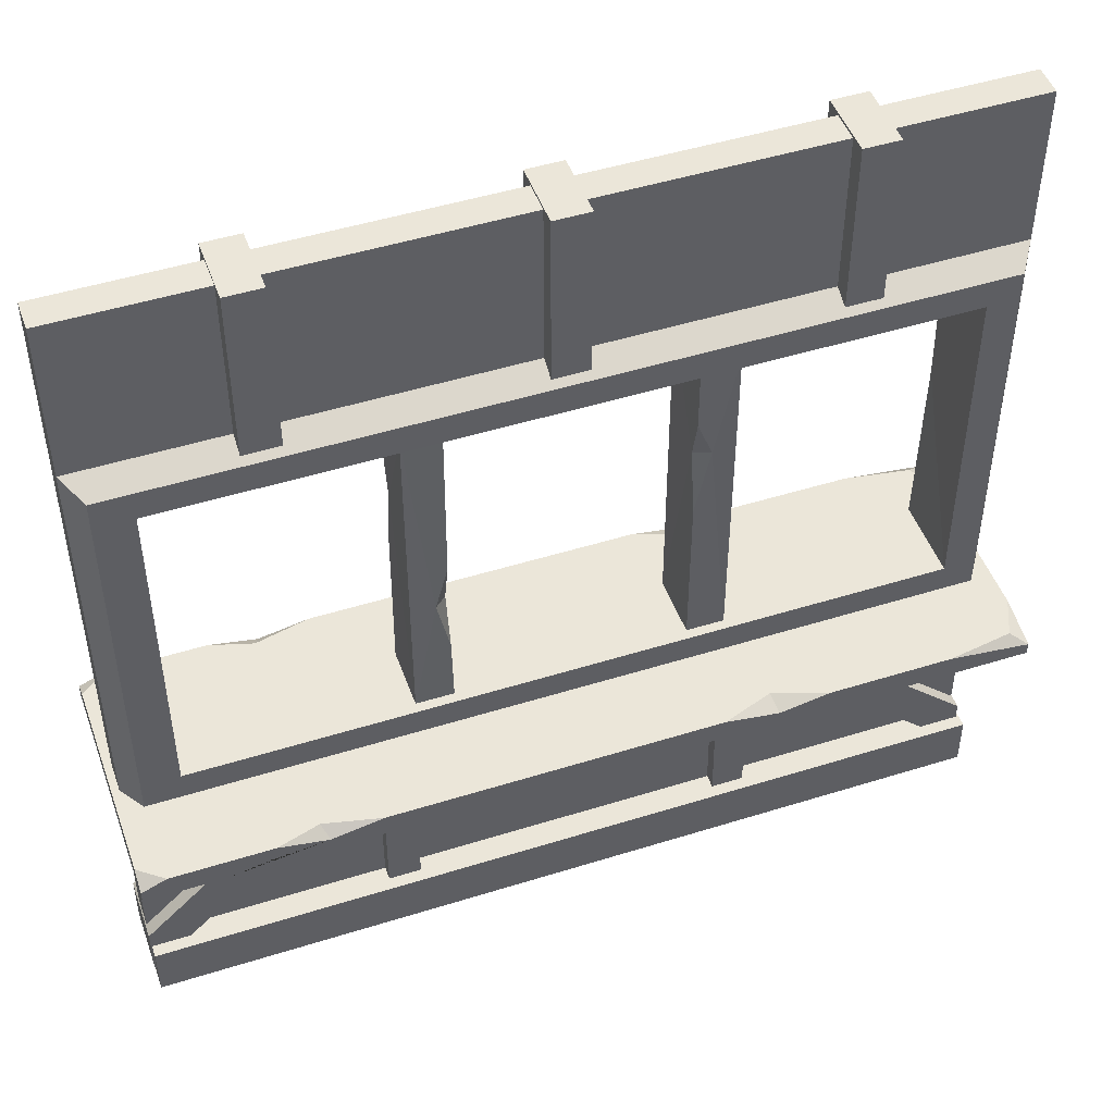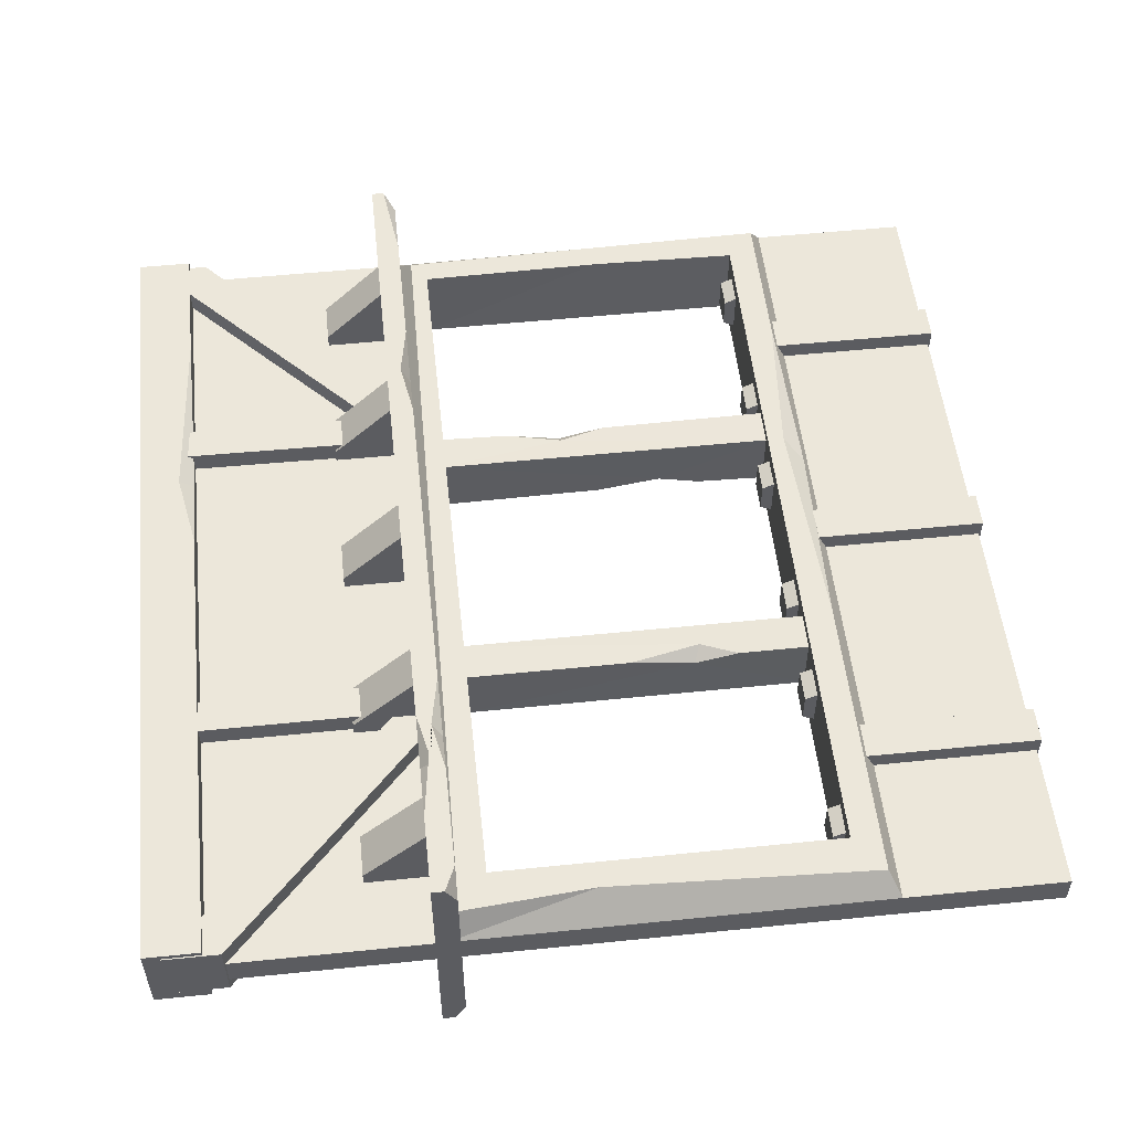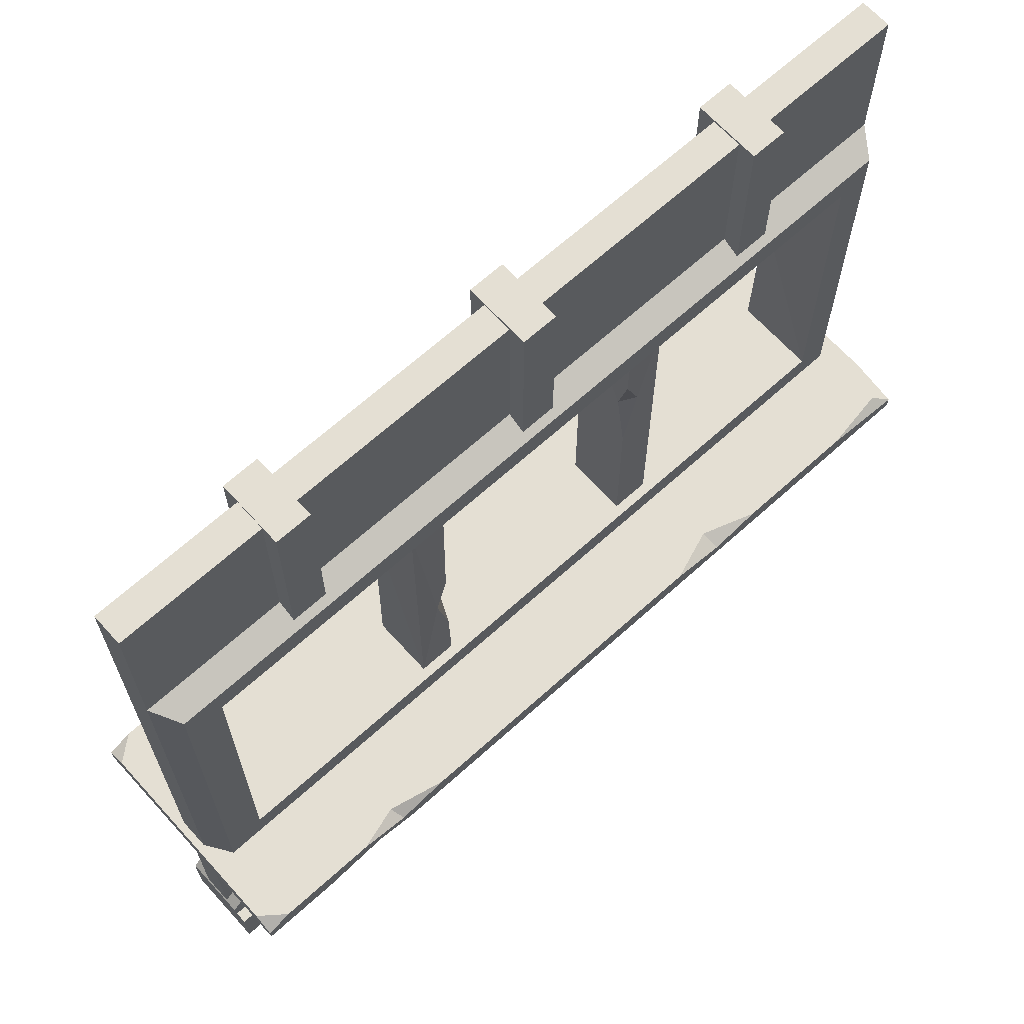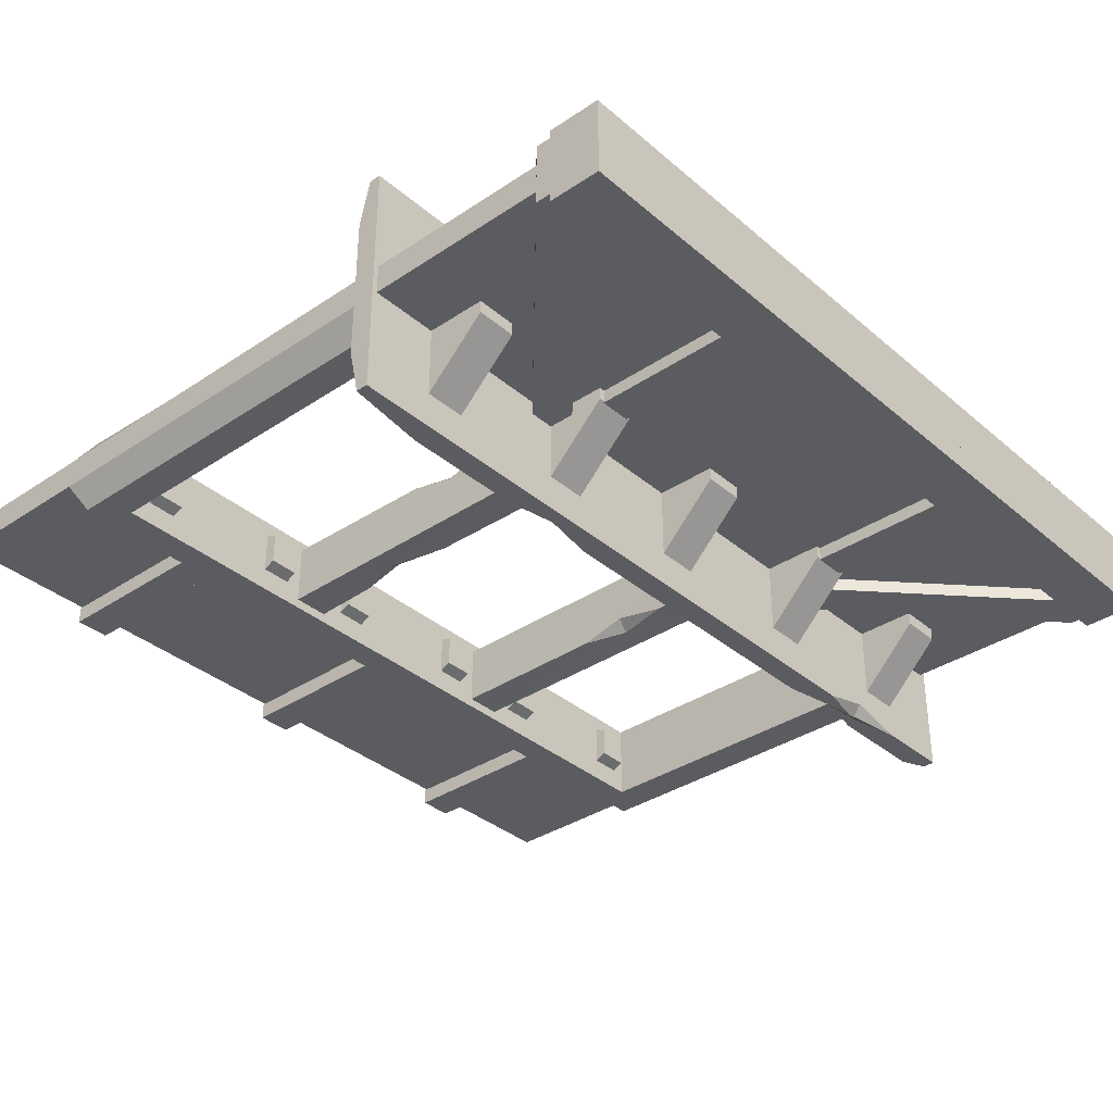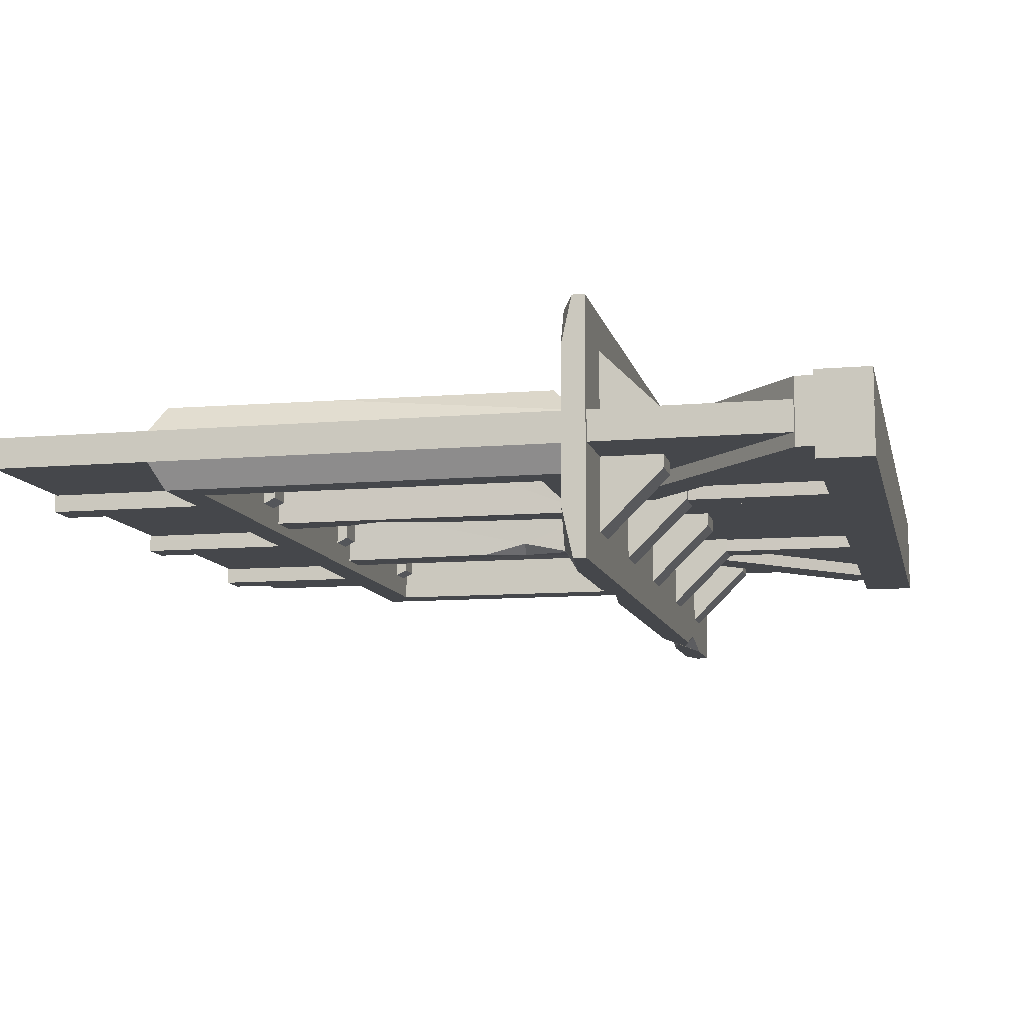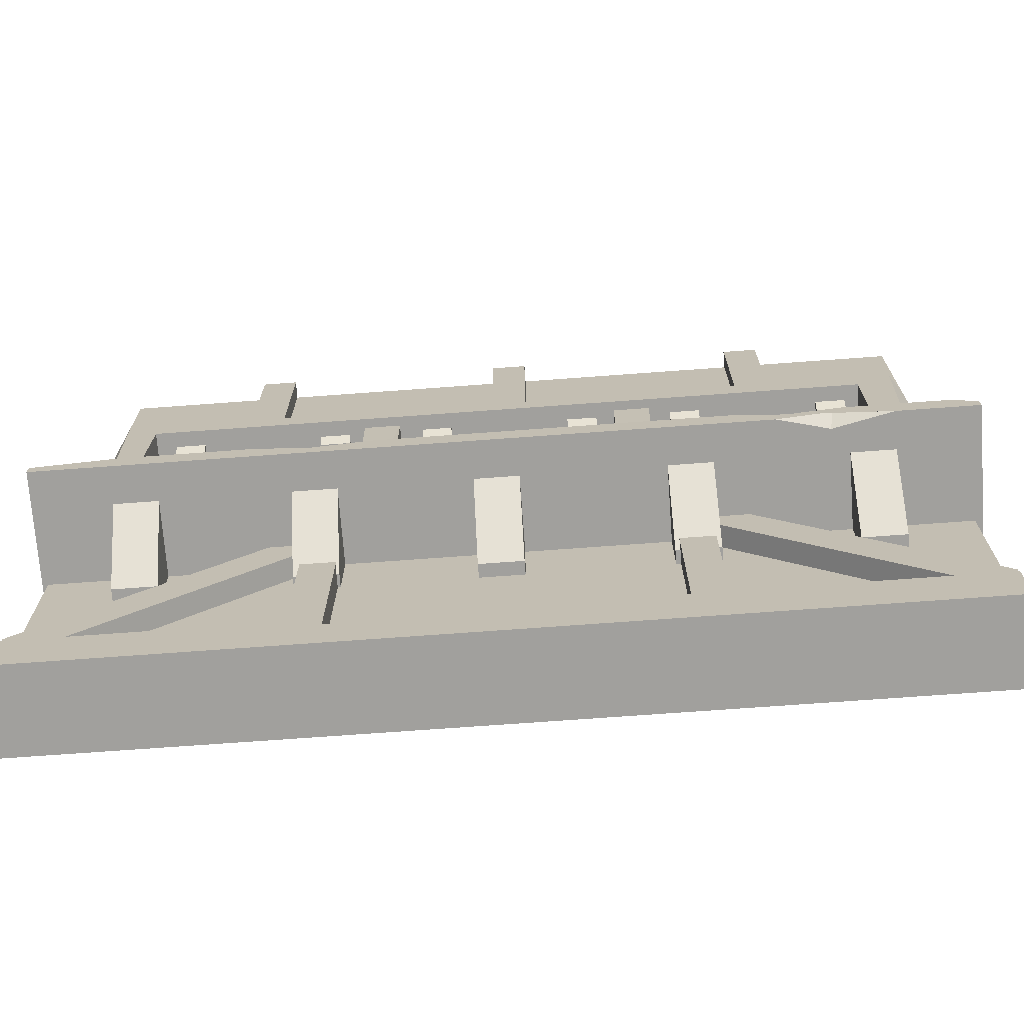
<metadata>
{"format":"obj","ext":"obj","renderer":"f3d","projection":"perspective","resolution":1024,"background":"white","views":[{"elev":48.0,"azim":160.6,"up":"+Y"},{"elev":53.5,"azim":83.8,"up":"+Z"},{"elev":66.5,"azim":137.8,"up":"+Y"},{"elev":-35.2,"azim":-48.4,"up":"+Z"},{"elev":-10.2,"azim":-77.5,"up":"+Z"},{"elev":-71.7,"azim":4.2,"up":"+Y"}]}
</metadata>
<code>
v 175.7 187.8 5.635
v 184.7 187.8 5.635
v 175.7 191.8 7.544
v 184.7 191.8 7.544
v 175.7 191.8 -5.375
v 184.7 191.8 -5.375
v 175.7 187.8 -3.466
v 184.7 187.8 -3.466
v 221 187.8 5.635
v 230 187.8 5.635
v 221 191.8 7.544
v 230 191.8 7.544
v 221 191.8 -5.375
v 230 191.8 -5.375
v 221 187.8 -3.466
v 230 187.8 -3.466
v 143.7 187.8 5.635
v 152.8 187.8 5.635
v 143.7 191.8 7.544
v 152.8 191.8 7.544
v 143.7 191.8 -5.375
v 152.8 191.8 -5.375
v 143.7 187.8 -3.466
v 152.8 187.8 -3.466
v 98.44 187.8 5.635
v 107.5 187.8 5.635
v 98.44 191.8 7.544
v 107.5 191.8 7.544
v 98.44 191.8 -5.375
v 107.5 191.8 -5.375
v 98.44 187.8 -3.466
v 107.5 187.8 -3.466
v 66.6 187.8 5.635
v 75.65 187.8 5.635
v 66.6 191.8 7.544
v 75.65 191.8 7.544
v 66.6 191.8 -5.375
v 75.65 191.8 -5.375
v 66.6 187.8 -3.466
v 75.65 187.8 -3.466
v 21.31 187.8 5.635
v 30.36 187.8 5.635
v 21.31 191.8 7.544
v 30.36 191.8 7.544
v 21.31 191.8 -5.375
v 30.36 191.8 -5.375
v 21.31 187.8 -3.466
v 30.36 187.8 -3.466
v 21.46 78.03 -26.9
v 33.69 78.03 -26.9
v 21.46 78.03 0
v 33.69 78.03 0
v 21.46 59.04 0
v 33.69 59.04 0
v 21.46 59.04 -8.276
v 33.69 59.04 -8.276
v 21.46 78.03 26.9
v 33.69 78.03 26.9
v 21.46 59.04 8.276
v 33.69 59.04 8.276
v 117.6 78.03 -26.9
v 129.8 78.03 -26.9
v 117.6 78.03 0
v 129.8 78.03 0
v 117.6 59.04 0
v 129.8 59.04 0
v 117.6 59.04 -8.276
v 129.8 59.04 -8.276
v 117.6 78.03 26.9
v 129.8 78.03 26.9
v 117.6 59.04 8.276
v 129.8 59.04 8.276
v -0.3967 77.01 -36.44
v 252.2 77.01 -36.44
v -0.3967 80.62 -36.44
v 252.2 83.79 -30.72
v -0.3967 83.79 0
v 252.2 83.79 0
v -0.3967 77.01 0
v 252.2 77.01 0
v -0.3967 83.79 -22.26
v 23.58 83.79 -36.44
v 4.382 83.79 -33.35
v 59.6 83.79 -36.44
v 74.5 81.14 -36.44
v 90.54 83.79 -36.44
v 75.37 83.79 -31.1
v 186.5 83.79 -36.44
v 215.7 83.79 -36.44
v 203 83.79 -32.69
v 201.4 80.95 -36.44
v 245 83.79 -36.44
v 252.2 80.65 -36.44
v 198 77.01 -36.44
v 229.6 77.01 -36.44
v 213.3 80.28 -36.44
v 212.6 77.01 -32.78
v -0.3967 77.01 36.44
v 252.2 77.01 36.44
v -0.3967 80.62 36.44
v 252.2 83.79 30.72
v -0.3967 83.79 22.26
v 23.58 83.79 36.44
v 4.382 83.79 33.35
v 59.6 83.79 36.44
v 74.5 81.14 36.44
v 90.54 83.79 36.44
v 75.37 83.79 31.1
v 186.5 83.79 36.44
v 215.7 83.79 36.44
v 203 83.79 32.69
v 201.4 80.95 36.44
v 245 83.79 36.44
v 252.2 80.65 36.44
v 198 77.01 36.44
v 229.6 77.01 36.44
v 213.3 80.28 36.44
v 212.6 77.01 32.78
v 169.1 78.03 -26.9
v 181.3 78.03 -26.9
v 169.1 78.03 0
v 181.3 78.03 0
v 169.1 59.04 0
v 181.3 59.04 0
v 169.1 59.04 -8.276
v 181.3 59.04 -8.276
v 169.1 78.03 26.9
v 181.3 78.03 26.9
v 169.1 59.04 8.276
v 181.3 59.04 8.276
v 217.4 78.03 -26.9
v 229.7 78.03 -26.9
v 217.4 78.03 0
v 229.7 78.03 0
v 217.4 59.04 0
v 229.7 59.04 0
v 217.4 59.04 -8.276
v 229.7 59.04 -8.276
v 217.4 78.03 26.9
v 229.7 78.03 26.9
v 217.4 59.04 8.276
v 229.7 59.04 8.276
v 69.14 78.03 -26.9
v 81.36 78.03 -26.9
v 69.14 78.03 0
v 81.36 78.03 0
v 69.14 59.04 0
v 81.36 59.04 0
v 69.14 59.04 -8.276
v 81.36 59.04 -8.276
v 69.14 78.03 26.9
v 81.36 78.03 26.9
v 69.14 59.04 8.276
v 81.36 59.04 8.276
v 158.2 91.69 -9.157
v 169.2 91.69 -9.157
v 158.2 191.8 -9.157
v 169.2 191.8 -9.157
v 158.2 191.8 9.157
v 169.2 191.8 9.157
v 158.2 91.69 9.157
v 169.2 91.69 9.157
v 158.5 112 -8.756
v 158.5 141.8 -8.756
v 162.1 128.3 -8.756
v 158.5 127.9 -5.354
v 168.9 170.9 8.756
v 168.9 139.4 8.756
v 164.6 160 8.756
v 168.9 158.3 5.684
v 80.61 91.69 9.157
v 91.54 91.69 9.157
v 80.61 191.8 9.157
v 91.54 191.8 9.157
v 80.61 191.8 -9.157
v 91.54 191.8 -9.157
v 80.61 91.69 -9.157
v 91.54 91.69 -9.157
v 80.85 112 8.756
v 80.85 141.8 8.756
v 84.44 128.3 8.756
v 80.85 127.9 5.354
v 91.3 170.9 -8.756
v 91.3 139.4 -8.756
v 86.93 160 -8.756
v 91.3 158.3 -5.684
v 0 15.85 12.1
v 0 2e-06 12.1
v 250 15.85 12.1
v 250 2e-06 12.1
v 250 15.85 -12.1
v 250 2e-06 -12.1
v 0 15.85 -12.1
v 0 2e-06 -12.1
v 36.75 15.85 12.1
v 113.6 15.85 12.1
v 90.47 15.85 8.738
v 90.79 11.61 12.1
v 1.115 0 4.487
v 250 0 4.487
v 1.115 250 4.487
v 250 250 4.487
v 1.115 250 -4.487
v 250 250 -4.487
v 1.115 0 -4.487
v 250 0 -4.487
v 1.115 80.03 4.487
v 250 80.03 4.487
v 250 203.4 4.487
v 1.115 203.4 4.487
v 1.115 203.4 -4.487
v 250 203.4 -4.487
v 250 80.03 -4.487
v 1.115 80.03 -4.487
v 8.492 87.54 12.01
v 245.1 83.84 12.01
v 245.1 199.6 12.01
v 6.049 199.6 12.01
v 6.049 199.6 -12.01
v 245.1 199.6 -12.01
v 245.1 83.84 -12.01
v 6.049 83.84 -12.01
v 15.33 92.25 12.01
v 234.2 92.25 12.01
v 234.2 191.2 12.01
v 15.33 191.2 12.01
v 15.33 191.2 -12.01
v 234.2 191.2 -12.01
v 234.2 92.25 -12.01
v 15.33 92.25 -12.01
v 234.2 149.3 12.01
v 241.9 121.8 12.01
v 48.22 199.6 12.01
v 159.7 199.6 12.01
v 99.65 201.7 7.9
v 93.71 196.1 12.01
v 7.13 149.6 12.01
v 14.53 146.6 12.01
v 125.6 250 -4.487
v 125.6 250 4.487
v 130.8 198.7 9.618
v 120.4 198.7 9.618
v 130.8 198.7 -9.618
v 120.4 198.7 -9.618
v 130.8 250.6 -9.618
v 120.4 250.6 -9.618
v 130.8 250.6 9.618
v 120.4 250.6 9.618
v 53.95 198.7 9.618
v 43.54 198.7 9.618
v 53.95 198.7 -9.618
v 43.54 198.7 -9.618
v 53.95 250.6 -9.618
v 43.54 250.6 -9.618
v 53.95 250.6 9.618
v 43.54 250.6 9.618
v 207.8 198.7 9.618
v 197.4 198.7 9.618
v 207.8 198.7 -9.618
v 197.4 198.7 -9.618
v 207.8 250.6 -9.618
v 197.4 250.6 -9.618
v 207.8 250.6 9.618
v 197.4 250.6 9.618
v 0.8203 4.793 10.7
v 0.8203 20.94 10.7
v 0.8203 4.793 -8.533
v 0.8203 20.94 -8.533
v 78.12 77.66 -8.533
v 62.14 77.66 -8.533
v 78.12 77.66 10.7
v 62.14 77.66 10.7
v 250.3 20.94 10.7
v 250.3 4.793 10.7
v 250.3 20.94 -8.533
v 250.3 4.793 -8.533
v 189.5 77.66 -8.533
v 173.5 77.66 -8.533
v 189.5 77.66 10.7
v 173.5 77.66 10.7
v 80.11 10.97 10.7
v 70.62 10.97 10.7
v 80.11 10.97 -8.533
v 70.62 10.97 -8.533
v 80.77 77.66 -8.533
v 71.02 77.66 -8.533
v 80.77 77.66 10.7
v 71.02 77.66 10.7
v 180.1 10.97 10.7
v 170.6 10.97 10.7
v 180.1 10.97 -8.533
v 170.6 10.97 -8.533
v 180 77.66 -8.533
v 170.3 77.66 -8.533
v 180 77.66 10.7
v 170.3 77.66 10.7
f 1 2 4 3
f 5 6 8 7
f 7 8 2 1
f 2 8 6 4
f 7 1 3 5
f 9 10 12 11
f 13 14 16 15
f 15 16 10 9
f 10 16 14 12
f 15 9 11 13
f 17 18 20 19
f 21 22 24 23
f 23 24 18 17
f 18 24 22 20
f 23 17 19 21
f 25 26 28 27
f 29 30 32 31
f 31 32 26 25
f 26 32 30 28
f 31 25 27 29
f 33 34 36 35
f 37 38 40 39
f 39 40 34 33
f 34 40 38 36
f 39 33 35 37
f 41 42 44 43
f 45 46 48 47
f 47 48 42 41
f 42 48 46 44
f 47 41 43 45
f 55 49 50 56
f 50 52 54 56
f 53 51 49 55
f 53 55 56 54
f 59 60 58 57
f 58 60 54 52
f 53 59 57 51
f 53 54 60 59
f 67 61 62 68
f 62 64 66 68
f 65 63 61 67
f 65 67 68 66
f 71 72 70 69
f 70 72 66 64
f 65 71 69 63
f 65 66 72 71
f 73 75 82 84 85
f 78 76 92 89 90
f 79 97 80
f 74 93 76 78 80
f 79 77 81 75 73
f 75 81 83
f 75 83 82
f 85 84 87
f 86 85 87
f 88 90 91
f 90 89 91
f 92 76 93
f 94 96 97
f 96 95 97
f 97 95 74 80
f 79 73 94 97
f 85 86 88 91 96
f 73 85 96 94
f 91 89 92 93 74
f 91 74 95 96
f 90 88 86 87
f 81 77 87 84 82 83
f 77 78 90 87
f 98 106 105 103 100
f 78 111 110 113 101
f 79 80 118
f 99 80 78 101 114
f 79 98 100 102 77
f 100 104 102
f 100 103 104
f 106 108 105
f 107 108 106
f 109 112 111
f 111 112 110
f 113 114 101
f 115 118 117
f 117 118 116
f 118 80 99 116
f 79 118 115 98
f 106 117 112 109 107
f 98 115 117 106
f 112 99 114 113 110
f 112 117 116 99
f 111 108 107 109
f 102 104 103 105 108 77
f 77 108 111 78
f 125 119 120 126
f 120 122 124 126
f 123 121 119 125
f 123 125 126 124
f 129 130 128 127
f 128 130 124 122
f 123 129 127 121
f 123 124 130 129
f 137 131 132 138
f 132 134 136 138
f 135 133 131 137
f 135 137 138 136
f 141 142 140 139
f 140 142 136 134
f 135 141 139 133
f 135 136 142 141
f 149 143 144 150
f 144 146 148 150
f 147 145 143 149
f 147 149 150 148
f 153 154 152 151
f 152 154 148 146
f 147 153 151 145
f 147 148 154 153
f 155 163 165 156
f 158 160 167 170
f 159 157 164 166
f 161 162 168 169
f 166 164 165
f 163 166 165
f 168 170 169
f 170 167 169
f 160 159 169 167
f 159 161 169
f 156 170 168 162
f 156 158 170
f 165 164 157 158
f 165 158 156
f 161 166 163 155
f 161 159 166
f 171 172 181 179
f 174 186 183 176
f 175 182 180 173
f 177 185 184 178
f 182 181 180
f 179 181 182
f 184 185 186
f 186 185 183
f 176 183 185 175
f 175 185 177
f 172 178 184 186
f 172 186 174
f 181 174 173 180
f 181 172 174
f 177 171 179 182
f 177 182 175
f 187 188 198 195
f 189 190 192 191
f 191 192 194 193
f 193 194 188 187
f 188 194 192 190
f 193 187 195 197 196 189 191
f 198 197 195
f 196 197 198
f 198 190 189 196
f 198 188 190
f 204 239 240 202
f 205 206 200 199
f 199 200 208 207
f 202 240 201 210 209
f 203 239 204 212 211
f 206 205 214 213
f 207 208 216 215
f 232 208 209 217
f 209 210 235
f 237 207 215
f 211 212 220 219
f 212 213 221 220
f 213 214 222 221
f 214 211 219 222
f 215 216 224 223
f 231 232 217 225
f 226 236 233 218
f 218 237 238 226
f 219 220 228 227
f 220 221 229 228
f 221 222 230 229
f 222 219 227 230
f 223 224 229 230
f 224 231 228 229
f 226 238 230 227
f 216 232 231 224
f 208 232 216
f 234 235 236
f 236 235 233
f 238 237 215 223
f 230 238 223
f 217 234 236 225
f 225 236 226
f 235 210 218 233
f 209 235 234 217
f 210 207 237 218
f 228 231 225
f 225 226 227 228
f 210 211 214 207
f 204 202 209 212
f 213 208 200 206
f 212 209 208 213
f 203 211 210 201
f 207 214 205 199
f 240 239 203 201
f 247 248 242 241
f 242 248 246 244
f 245 247 241 243
f 245 246 248 247
f 242 244 243 241
f 243 244 246 245
f 255 256 250 249
f 250 256 254 252
f 253 255 249 251
f 253 254 256 255
f 250 252 251 249
f 251 252 254 253
f 263 264 258 257
f 258 264 262 260
f 261 263 257 259
f 261 262 264 263
f 258 260 259 257
f 259 260 262 261
f 271 272 266 265
f 266 272 270 268
f 269 271 265 267
f 266 268 267 265
f 267 268 270 269
f 279 280 274 273
f 274 280 278 276
f 277 279 273 275
f 274 276 275 273
f 275 276 278 277
f 287 288 282 281
f 282 288 286 284
f 285 287 281 283
f 283 284 286 285
f 295 296 290 289
f 290 296 294 292
f 293 295 289 291
f 291 292 294 293

</code>
